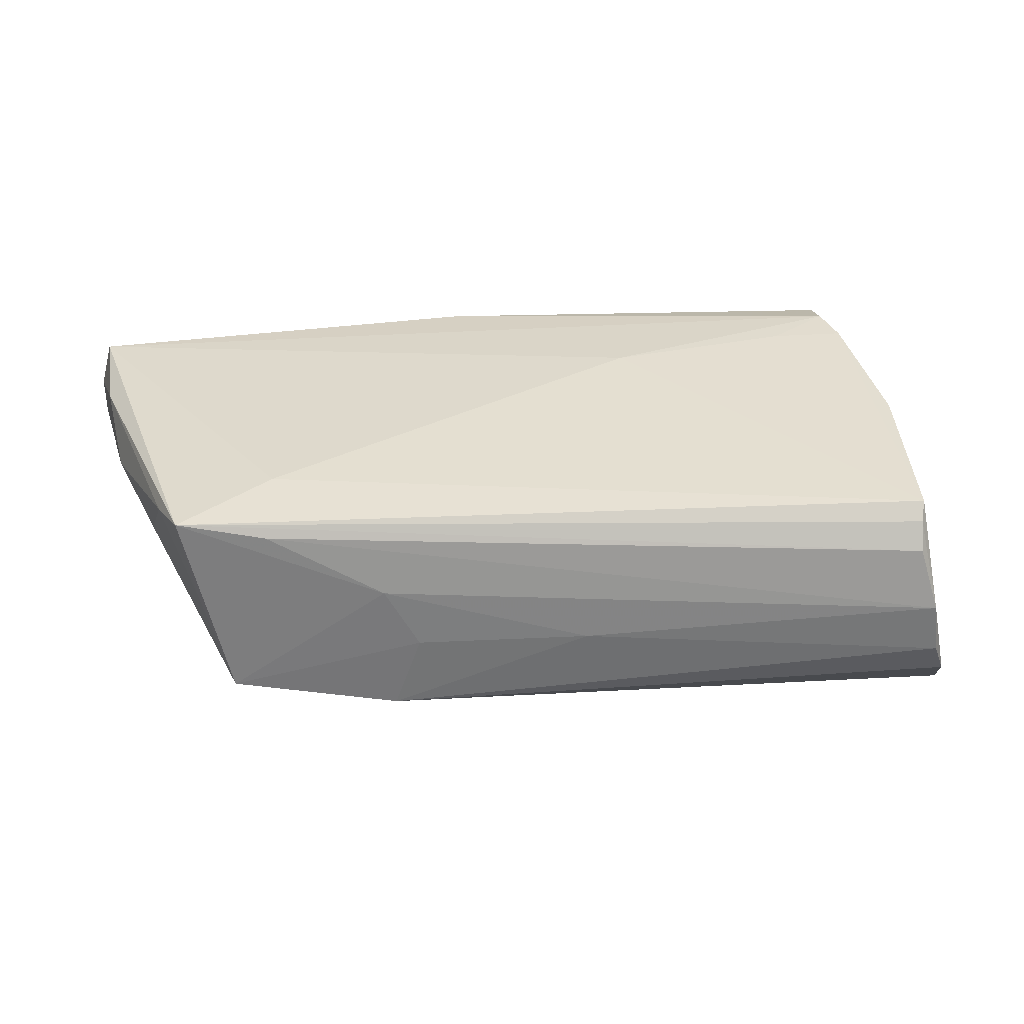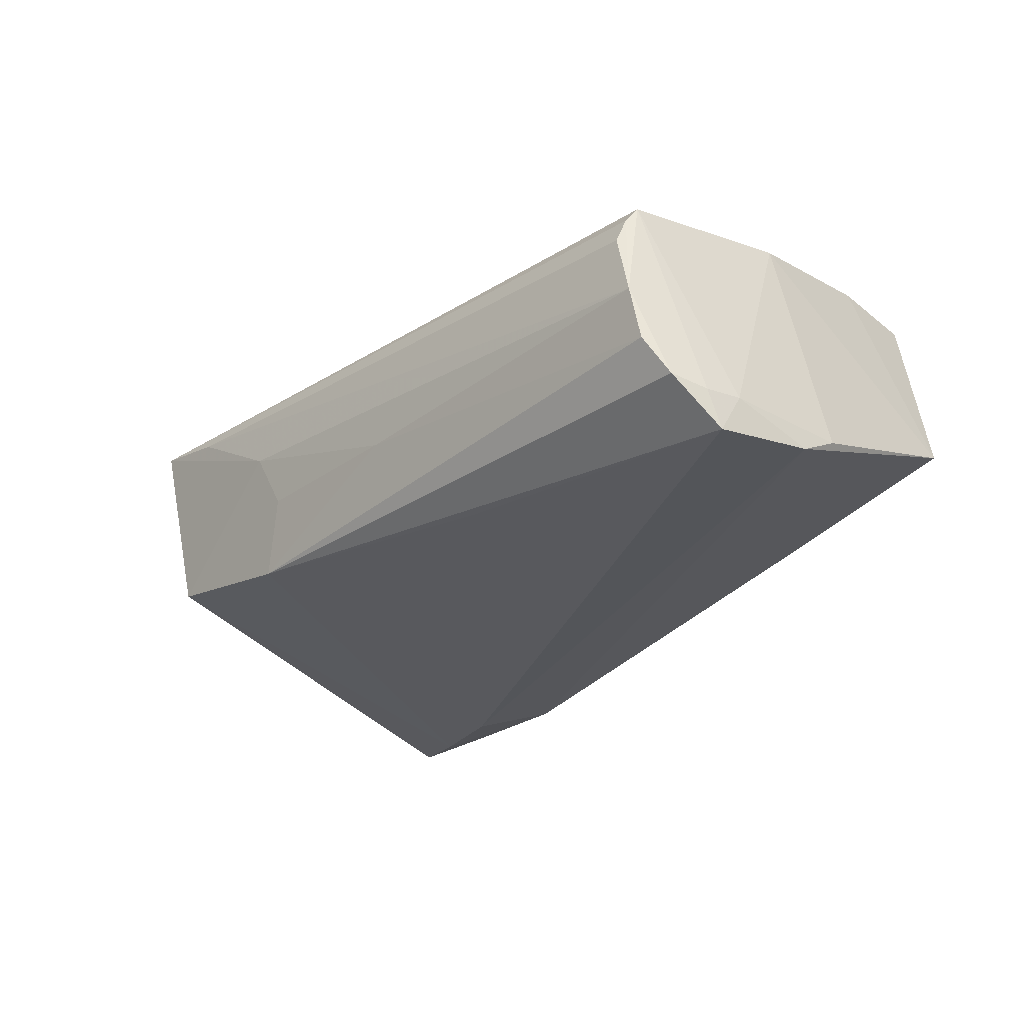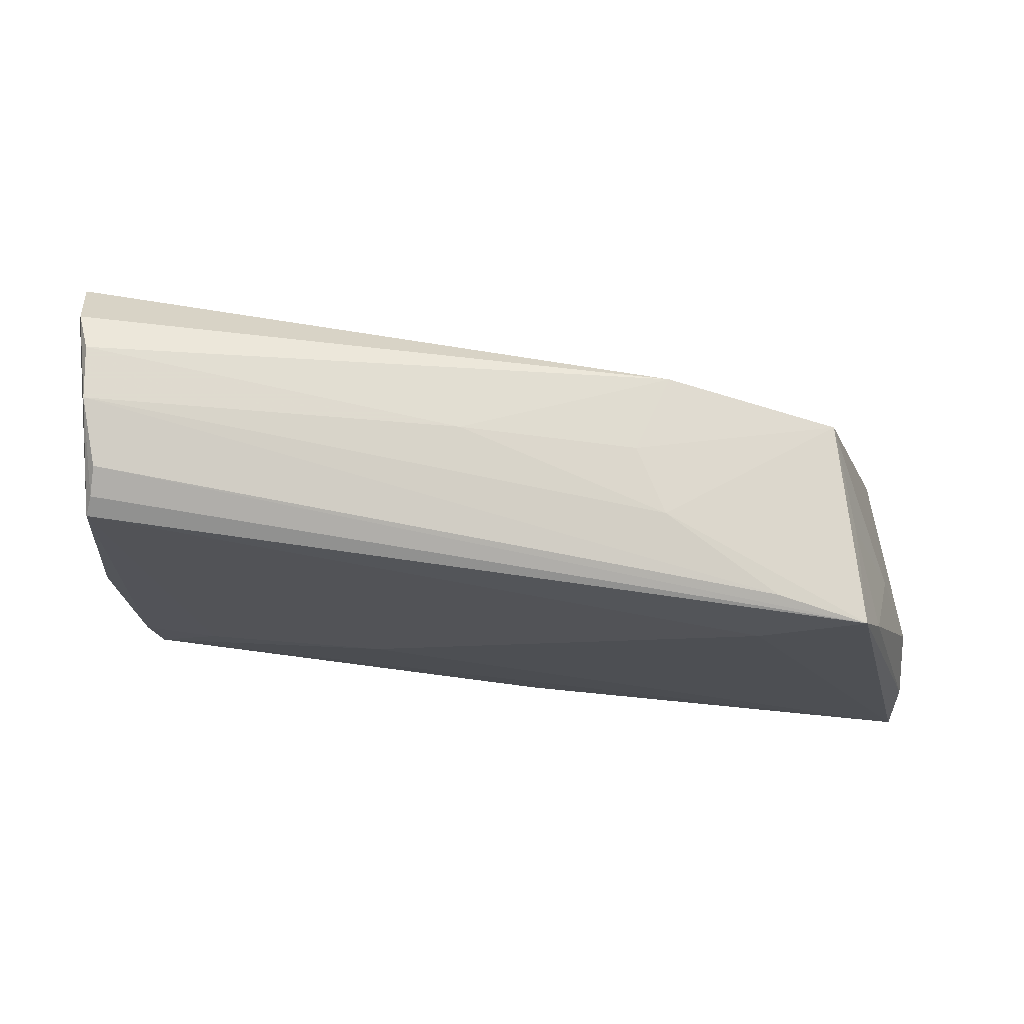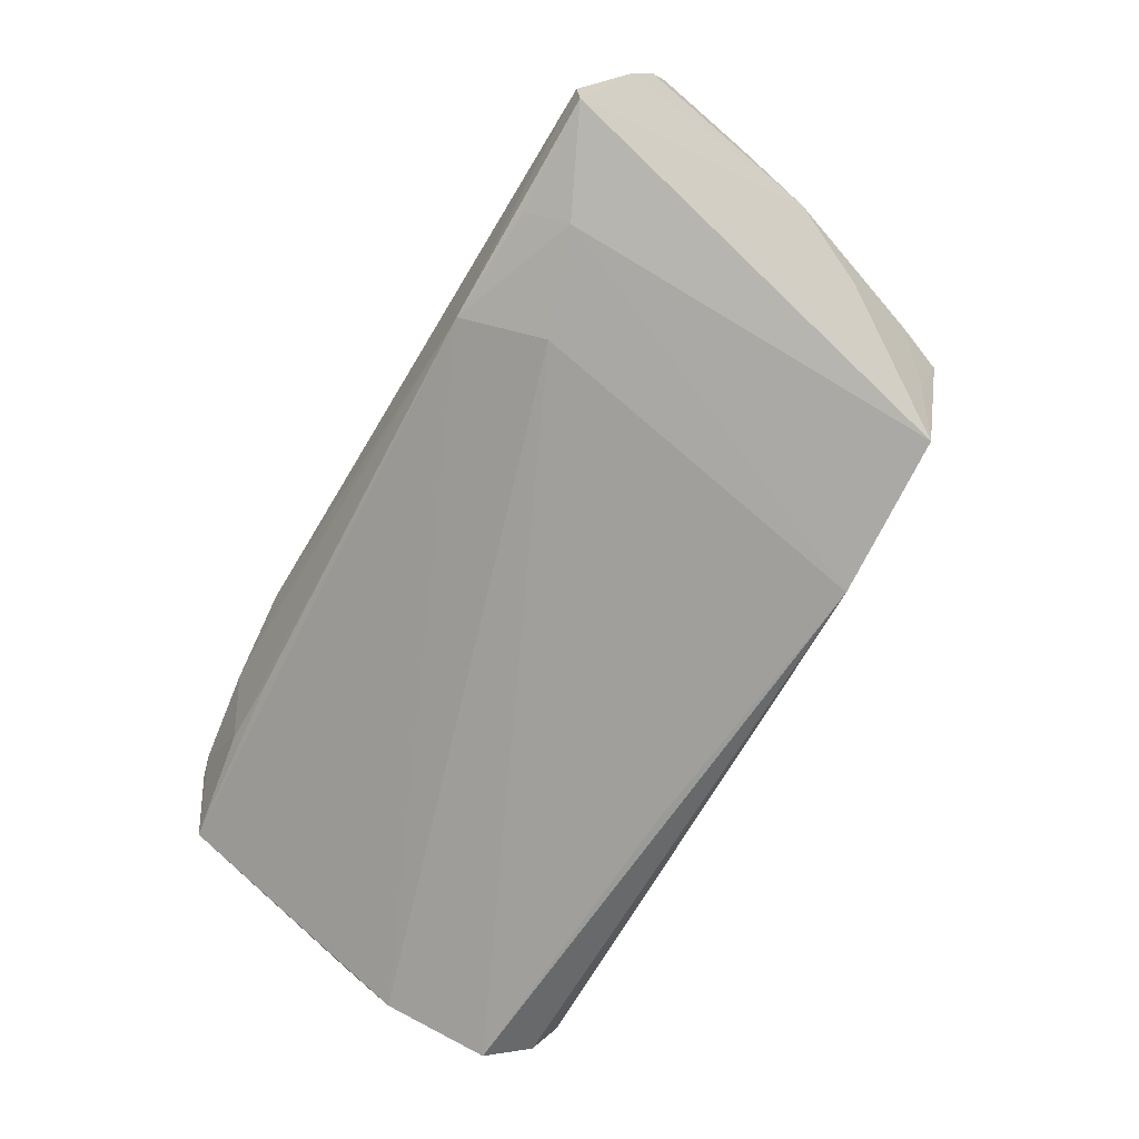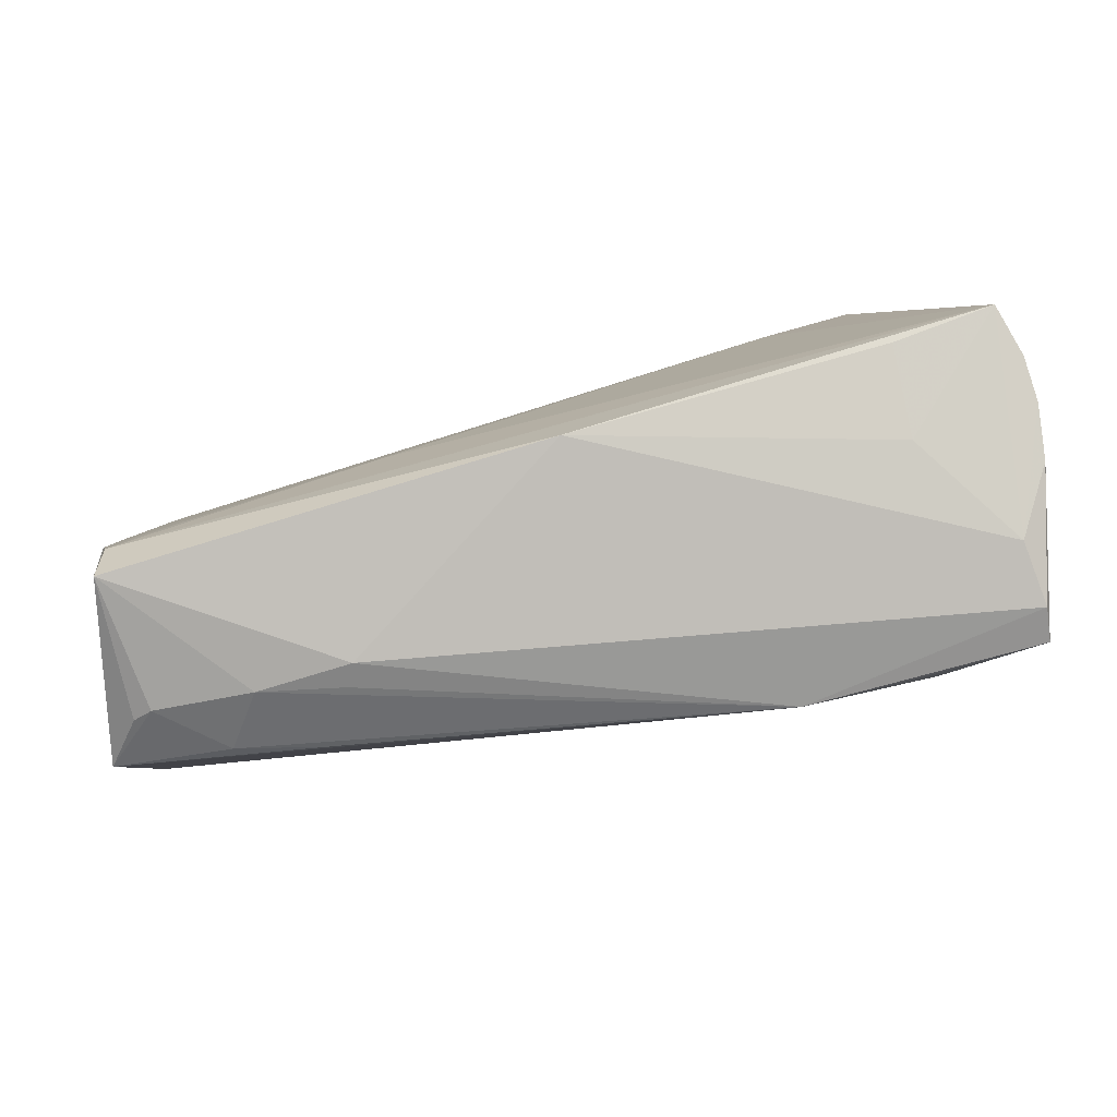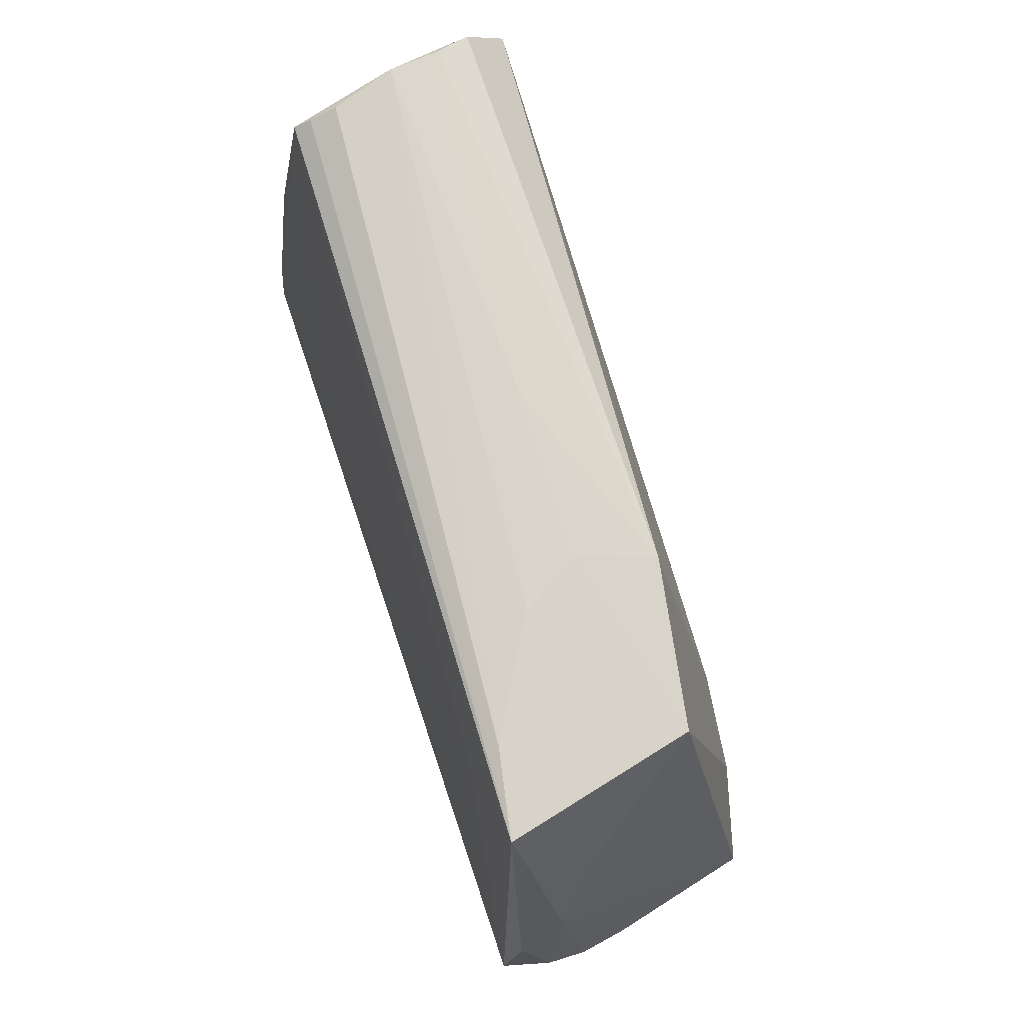
<metadata>
{"format":"obj","ext":"obj","renderer":"f3d","projection":"perspective","resolution":1024,"background":"white","views":[{"elev":26.5,"azim":174.4,"up":"+Z"},{"elev":-26.7,"azim":-132.7,"up":"+Z"},{"elev":77.6,"azim":6.7,"up":"+Y"},{"elev":-73.1,"azim":59.4,"up":"+Z"},{"elev":-75.2,"azim":15.4,"up":"+Y"},{"elev":75.8,"azim":71.4,"up":"+Y"}]}
</metadata>
<code>
v -0.03619 -0.03053 0.001648
v 0.01534 0.03106 -0.003218
v -0.04904 -0.02869 0.002149
v 0.02472 -0.03031 -0.01708
v -0.05756 0.02822 -0.01299
v 0.03472 0.03113 0.01335
v 0.006009 -0.02689 0.02087
v -0.01692 -0.008609 0.02032
v -0.0591 0.02159 -0.01851
v 0.05834 -0.01913 0.02087
v -0.06002 0.00199 -0.01343
v 0.04003 0.02906 -0.009326
v -0.05205 0.03085 0.00697
v -0.05217 0.02924 0.01057
v -0.04147 -0.02739 -0.005291
v -0.05007 -0.02141 0.02087
v 0.04416 0.02732 0.003304
v 0.05469 -0.03137 -0.01245
v 0.01984 0.03162 0.004808
v 0.05071 0.01328 0.006814
v -0.007008 0.03138 -0.003274
v -0.05049 -0.02812 0.0194
v -0.0601 0.007608 -0.01636
v 0.05999 -0.02108 0.0145
v -0.05879 0.02349 -0.01374
v -0.05454 0.03162 -0.00149
v -0.04169 -0.015 0.02036
v -0.05678 -0.02483 -0.004434
v -0.05169 -0.01598 0.02006
v 0.05425 -0.03065 -0.0169
v 0.04477 -0.0262 0.009443
v 0.02859 -0.01982 -0.02087
v -0.03074 -0.02752 -0.007957
v 0.04561 -0.02155 0.02015
v 0.059 -0.02582 0.002894
v 0.0601 -0.02313 0.009243
v 0.054 -0.02988 -0.004469
v 0.03378 0.02141 0.01713
v 0.05745 -0.007242 0.01794
v 0.03966 -0.02976 -0.01746
v 0.0486 0.02365 0.01449
v -0.05161 -0.02785 0.00133
v -0.05417 0.004037 0.01658
v 0.01862 0.02967 -0.01302
v -0.01966 0.02456 -0.01597
v 0.0415 -0.02438 -0.01976
v 0.05556 0.002791 0.01177
v -0.02554 -0.03083 -0.000555
v -0.05945 0.01855 -0.01333
v -0.02395 -0.03162 0.002328
v -0.05265 0.02759 0.01282
v 0.04597 0.03061 0.01555
v -0.0555 0.0308 -0.008316
f 28 43 11
f 50 7 22
f 18 37 50
f 50 37 7
f 29 28 22
f 43 28 29
f 11 43 49
f 51 49 43
f 43 29 51
f 20 30 12
f 47 30 20
f 10 37 36
f 36 37 35
f 35 37 18
f 18 30 35
f 35 47 36
f 35 30 47
f 18 50 4
f 4 30 18
f 53 5 26
f 53 44 5
f 21 53 26
f 44 53 21
f 19 52 12
f 19 21 26
f 5 44 9
f 12 52 17
f 17 20 12
f 47 20 41
f 41 17 52
f 20 17 41
f 7 37 31
f 37 10 31
f 36 47 24
f 24 10 36
f 22 28 42
f 42 3 22
f 28 3 42
f 15 3 28
f 30 4 40
f 12 44 2
f 2 19 12
f 44 21 2
f 21 19 2
f 5 9 25
f 25 9 49
f 49 51 25
f 26 5 25
f 25 51 26
f 11 49 23
f 49 9 23
f 9 32 23
f 23 32 4
f 23 28 11
f 23 4 28
f 14 51 52
f 52 13 14
f 26 51 14
f 14 13 26
f 52 19 6
f 6 13 52
f 6 19 26
f 26 13 6
f 52 10 39
f 39 41 52
f 47 41 39
f 39 24 47
f 10 24 39
f 34 10 7
f 7 31 34
f 34 31 10
f 38 10 52
f 38 8 10
f 52 51 38
f 51 8 38
f 27 51 29
f 27 8 51
f 28 4 33
f 33 15 28
f 4 15 33
f 48 4 50
f 30 40 46
f 12 30 46
f 46 40 4
f 4 32 46
f 46 44 12
f 46 32 44
f 45 9 44
f 44 32 45
f 45 32 9
f 16 27 29
f 16 29 22
f 22 7 16
f 8 27 16
f 7 10 16
f 10 8 16
f 1 15 4
f 4 48 1
f 3 15 1
f 1 48 50
f 1 50 22
f 22 3 1

</code>
